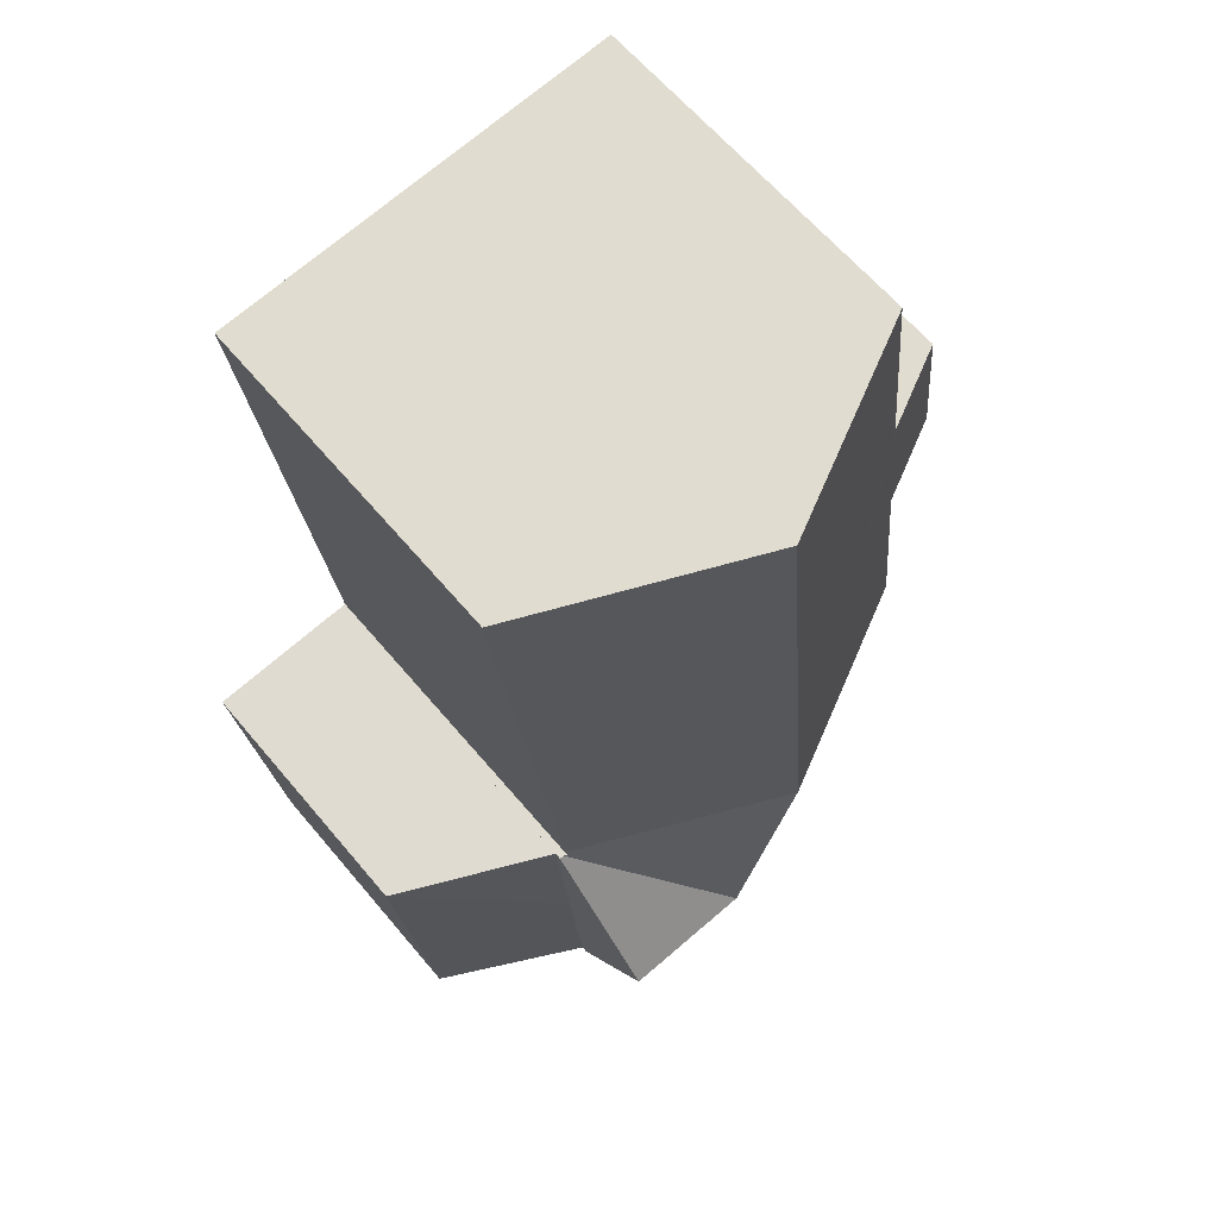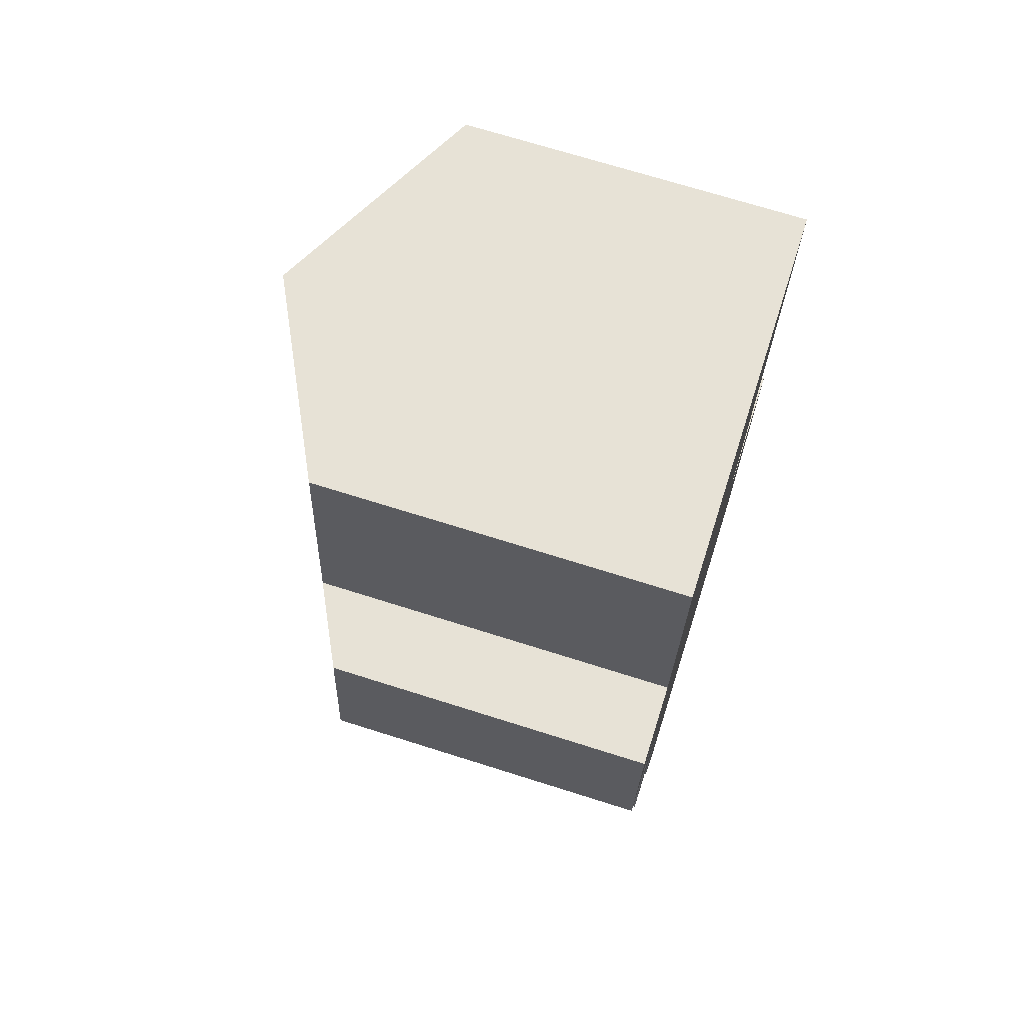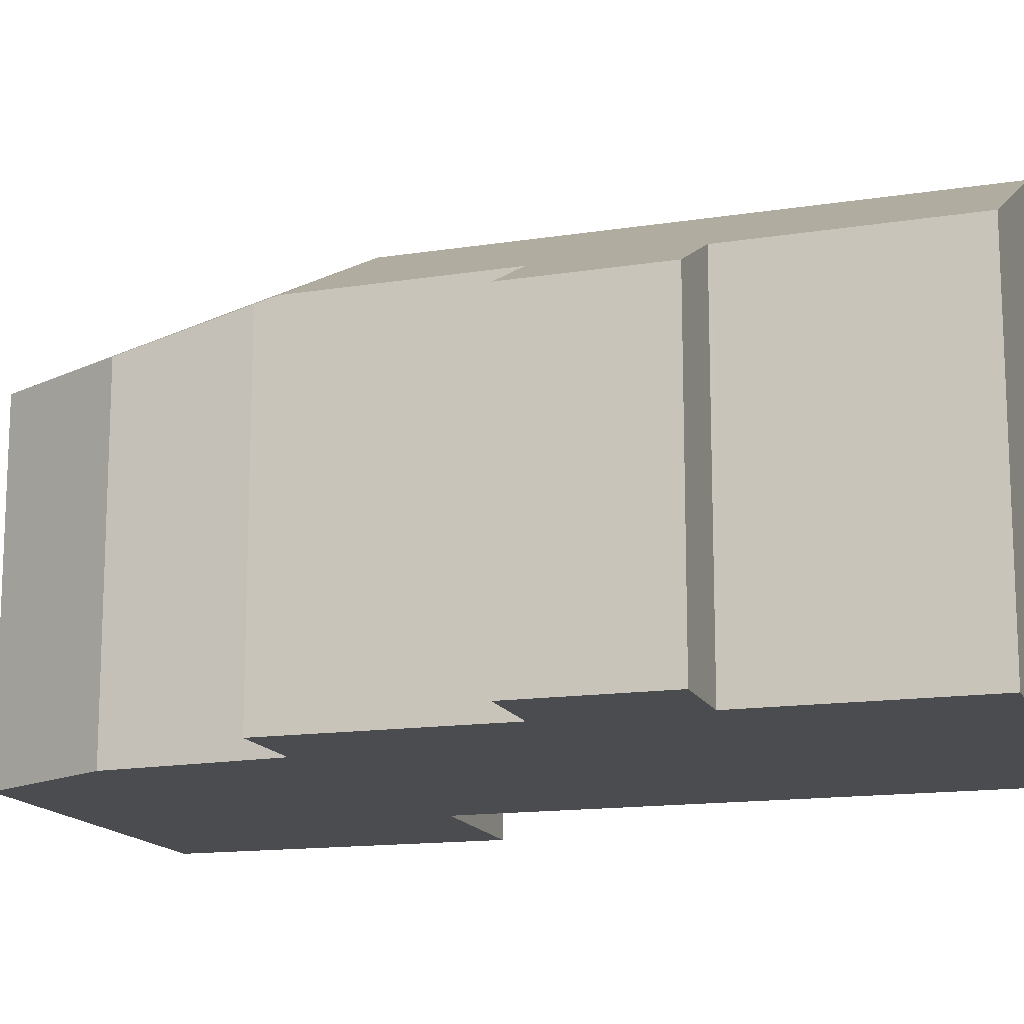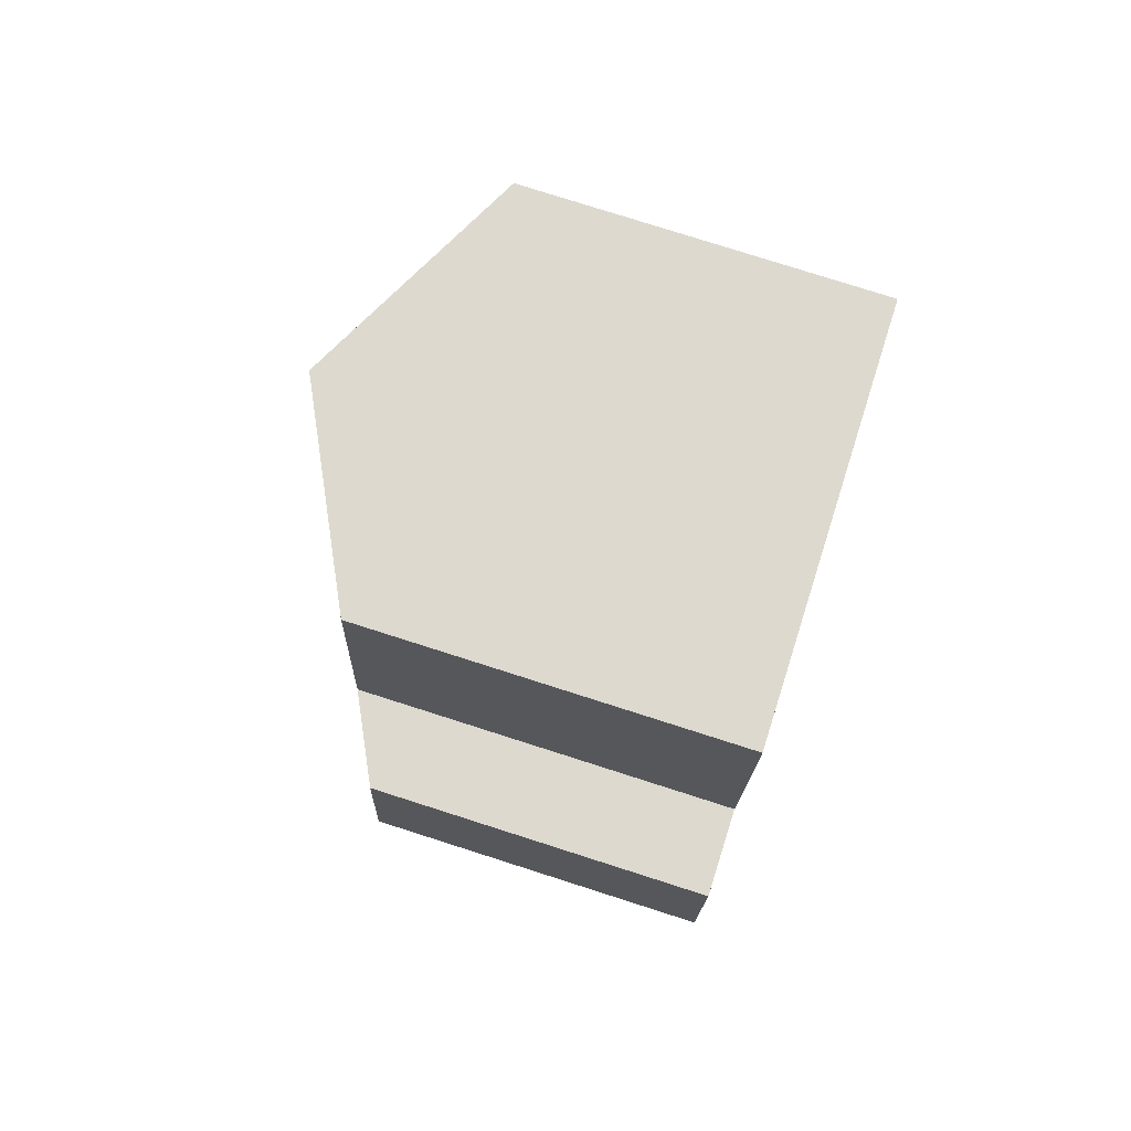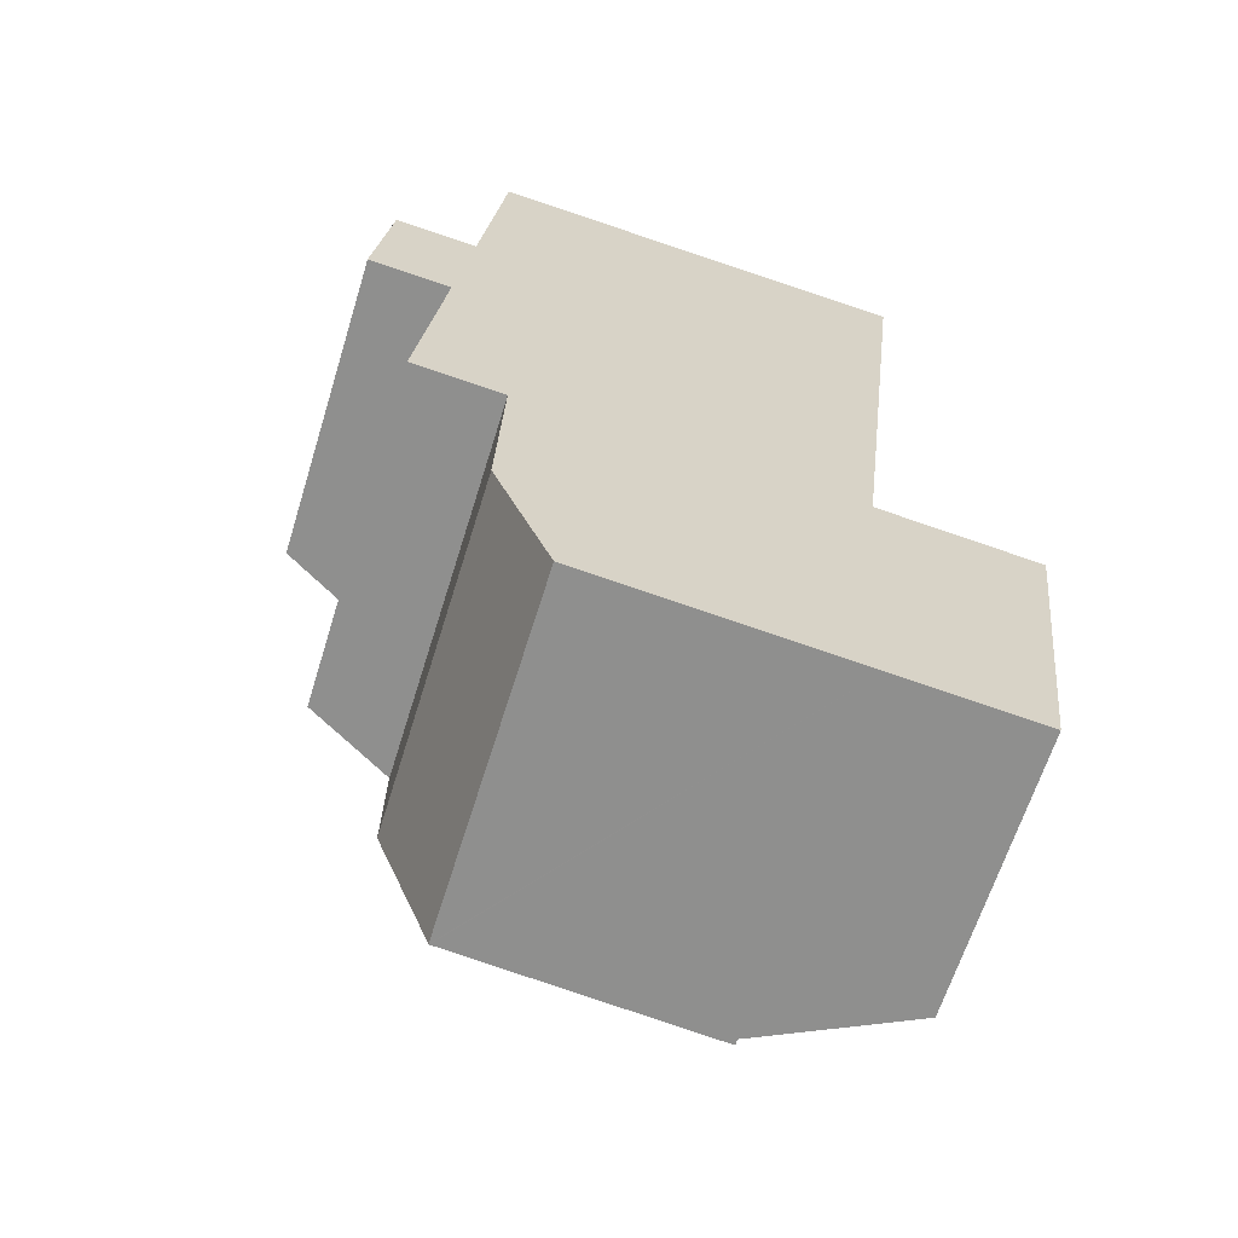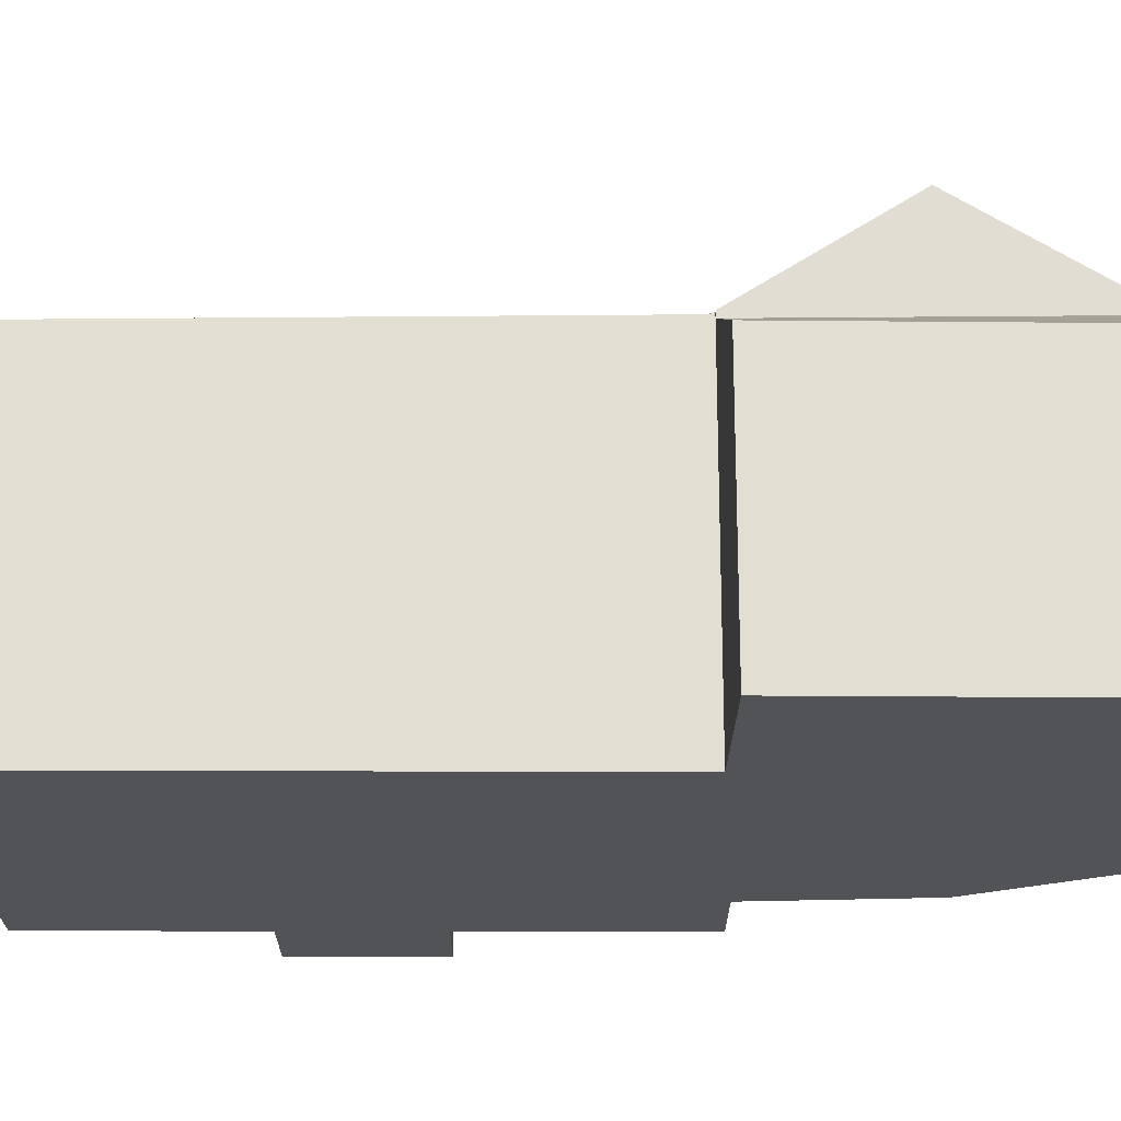
<metadata>
{"format":"obj","ext":"obj","renderer":"f3d","projection":"perspective","resolution":1024,"background":"white","views":[{"elev":62.9,"azim":140.1,"up":"+Z"},{"elev":70.0,"azim":-72.4,"up":"+Z"},{"elev":-14.8,"azim":-65.8,"up":"+Y"},{"elev":78.2,"azim":-72.3,"up":"+Z"},{"elev":-64.3,"azim":-17.2,"up":"+Z"},{"elev":-22.1,"azim":96.2,"up":"+Y"}]}
</metadata>
<code>
v  14.34 6.161 -6.307
v  10.63 7.889 -9.581
v  10.97 7.889 -5.885
v  14.37 6.144 -6.311
v  13.45 6.144 -13.68
v  10.29 7.889 -13.3
v  10.29 8.147e-16 -13.3
v  13.45 8.375e-16 -13.68
v  10.97 3.604e-16 -5.885
v  10.63 5.867e-16 -9.581
v  14.37 3.864e-16 -6.311
v  14.34 3.862e-16 -6.307
v  7.67 10.38 -9.231
v  10.97 8.047 -5.885
v  10.63 10.38 -9.581
v  10.88 8.046 -5.873
v  4.44 8.03 -12.61
v  10.29 8.03 -13.3
v  1.314 7.967 -5.033
v  1.426 7.967 -5.315
v  1.284 7.897 -5.299
v  1.338 8.021 -4.827
v  6.107 10.38 -5.287
v  3.321 8.9 -5.53
v  3.175 8.022 -9.457
v  0.369 7.18 3.249
v  1.654 7.967 -0.188
v  0 7.146 4.376e-16
v  1.862 8.07 -0.212
v  1.361 8.023 -4.62
v  1.954 7.967 3.069
v  2.231 8.104 3.038
v  6.117 10.38 -5.183
v  6.835 10.38 2.616
v  2.242 8.105 3.13
v  2.79 8.156 7.956
v  7.28 10.38 7.453
v  11.62 7.967 1.122
v  10.81 8.052 -5.742
v  11.73 7.955 2.068
v  12.3 7.895 6.892
v  12.15 7.967 6.908
v  10.8 8.084 -5.863
v  10.8 3.59e-16 -5.863
v  10.88 3.596e-16 -5.873
v  2.231 -1.86e-16 3.038
v  0.369 -1.989e-16 3.249
v  1.954 -1.879e-16 3.069
v  2.79 -4.872e-16 7.956
v  7.28 -4.564e-16 7.453
v  12.3 -4.22e-16 6.892
v  12.15 -4.23e-16 6.908
v  10.81 3.516e-16 -5.742
v  11.62 -6.87e-17 1.122
v  11.73 -1.266e-16 2.068
v  4.425 8.022 -12.61
v  4.425 7.722e-16 -12.61
v  4.44 7.723e-16 -12.61
v  3.321 3.386e-16 -5.53
v  1.284 3.245e-16 -5.299
v  1.426 3.254e-16 -5.315
v  1.862 1.298e-17 -0.212
v  0 0 0
v  1.654 1.151e-17 -0.188
v  3.175 5.791e-16 -9.457
v  1.314 3.082e-16 -5.033
v  1.361 2.829e-16 -4.62
v  1.338 2.956e-16 -4.827
v  2.242 -1.917e-16 3.13
g defaultobject
f 1 2 3
f 2 1 4
f 5 2 4
f 2 5 6
f 5 7 6
f 7 5 8
f 7 2 6
f 2 7 3
f 3 7 9
f 9 7 10
f 9 1 3
f 1 9 4
f 4 9 11
f 11 9 12
f 11 5 4
f 5 11 8
f 10 12 9
f 12 10 11
f 11 10 8
f 8 10 7
f 13 14 15
f 14 13 16
f 17 15 18
f 15 17 13
f 19 20 21
f 20 19 22
f 20 22 23
f 20 23 24
f 24 23 17
f 17 23 13
f 17 25 24
f 26 27 28
f 27 26 29
f 30 23 22
f 23 30 29
f 23 29 26
f 23 26 31
f 23 31 32
f 23 32 33
f 33 32 34
f 34 32 35
f 34 35 36
f 34 36 37
f 23 38 39
f 38 23 33
f 38 33 34
f 38 34 40
f 40 34 41
f 41 34 42
f 42 34 37
f 13 43 16
f 43 13 23
f 23 39 43
f 44 16 43
f 16 9 14
f 9 16 44
f 9 44 45
f 31 46 32
f 46 31 26
f 46 26 47
f 46 47 48
f 49 37 36
f 37 49 42
f 42 49 50
f 42 50 41
f 41 50 51
f 51 50 52
f 14 18 15
f 18 14 9
f 18 9 7
f 7 9 10
f 39 44 43
f 44 39 53
f 53 39 38
f 53 38 54
f 54 38 40
f 54 40 55
f 55 40 41
f 55 41 51
f 7 17 18
f 17 7 56
f 56 7 57
f 57 7 58
f 59 20 24
f 20 59 21
f 21 59 60
f 60 59 61
f 62 27 29
f 27 62 28
f 28 62 63
f 63 62 64
f 57 25 56
f 25 57 65
f 25 59 24
f 59 25 65
f 19 30 22
f 30 19 29
f 29 19 21
f 29 21 60
f 29 60 66
f 29 66 62
f 62 66 67
f 67 66 68
f 28 47 26
f 47 28 63
f 46 35 32
f 35 46 36
f 36 46 49
f 49 46 69
f 47 64 62
f 64 47 63
f 52 55 51
f 55 52 50
f 55 50 49
f 55 49 69
f 55 69 54
f 54 69 53
f 53 69 46
f 53 46 48
f 53 48 47
f 53 47 62
f 53 62 67
f 53 67 44
f 44 67 59
f 59 67 61
f 61 67 68
f 61 68 66
f 61 66 60
f 45 10 9
f 10 45 44
f 10 44 59
f 10 59 65
f 10 65 7
f 7 65 57
f 7 57 58

</code>
